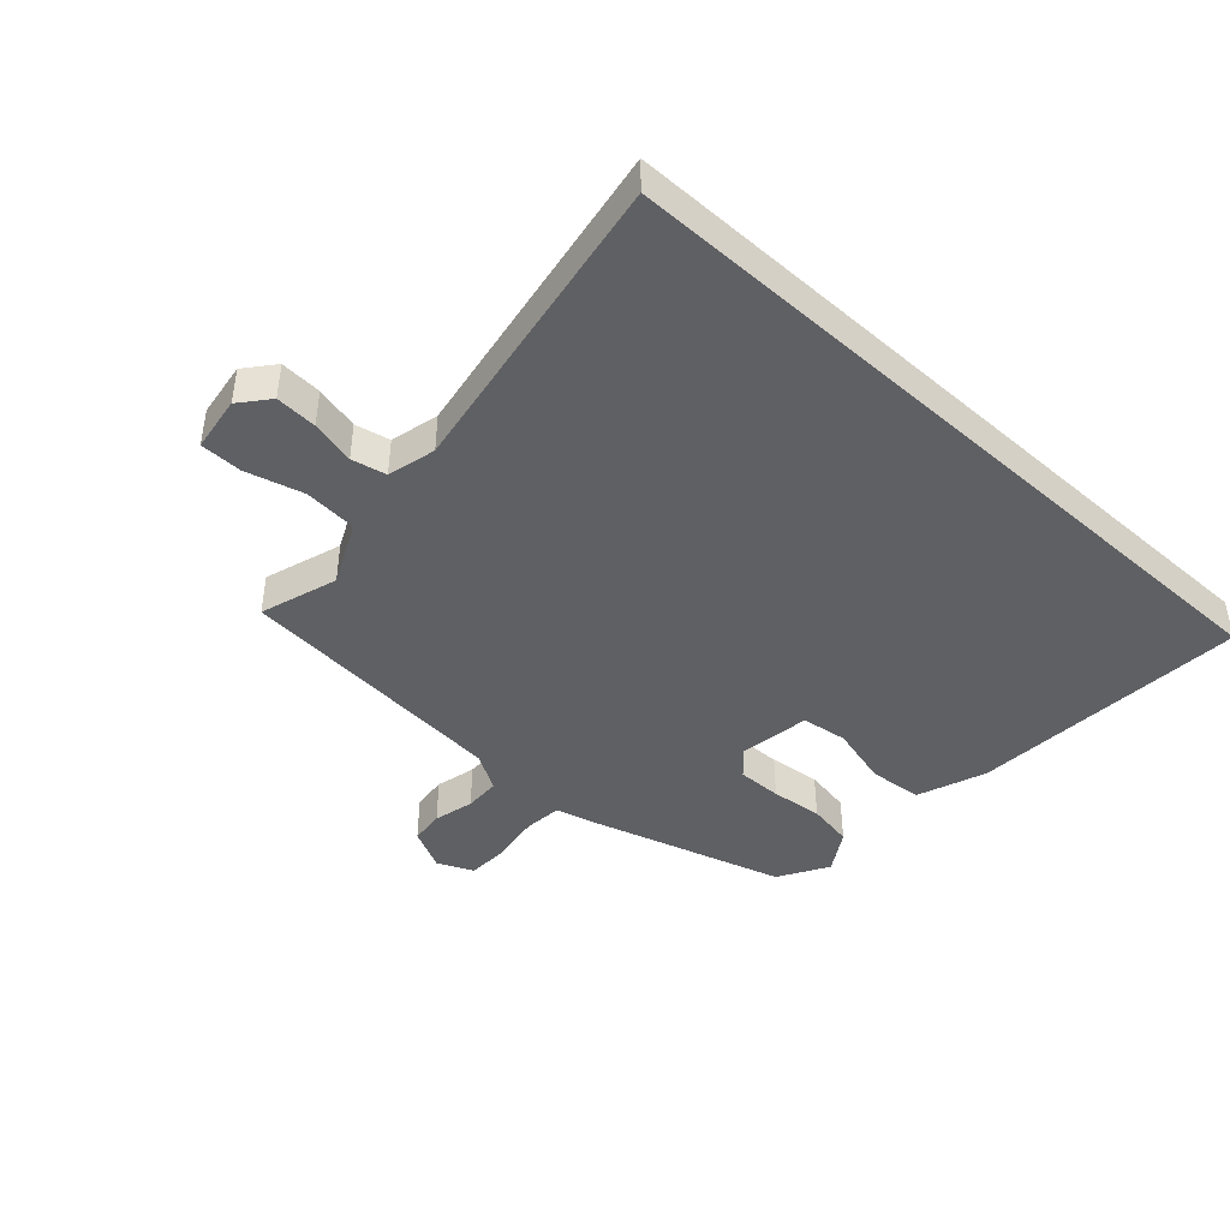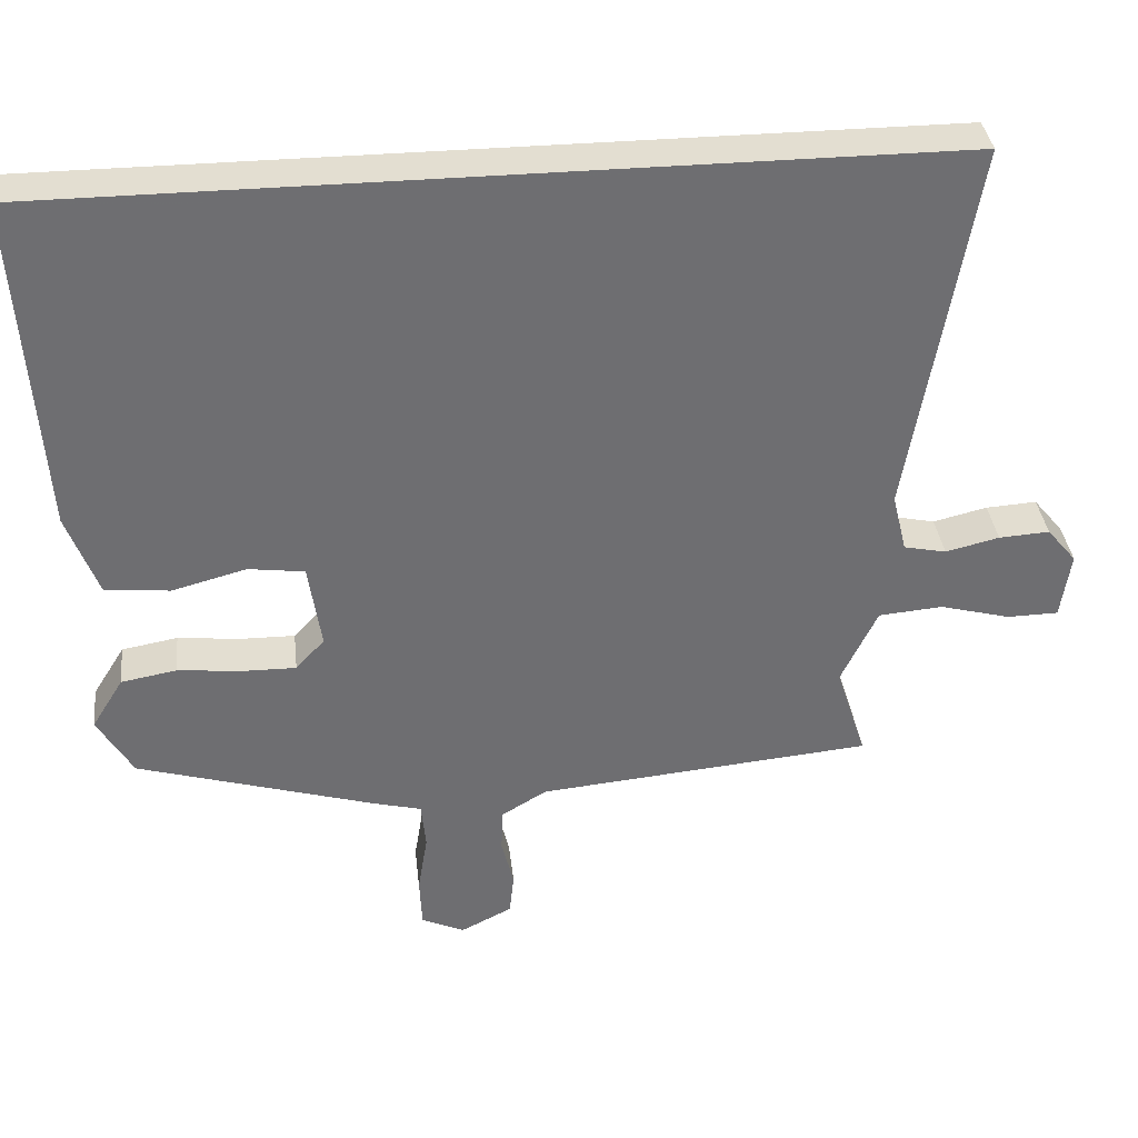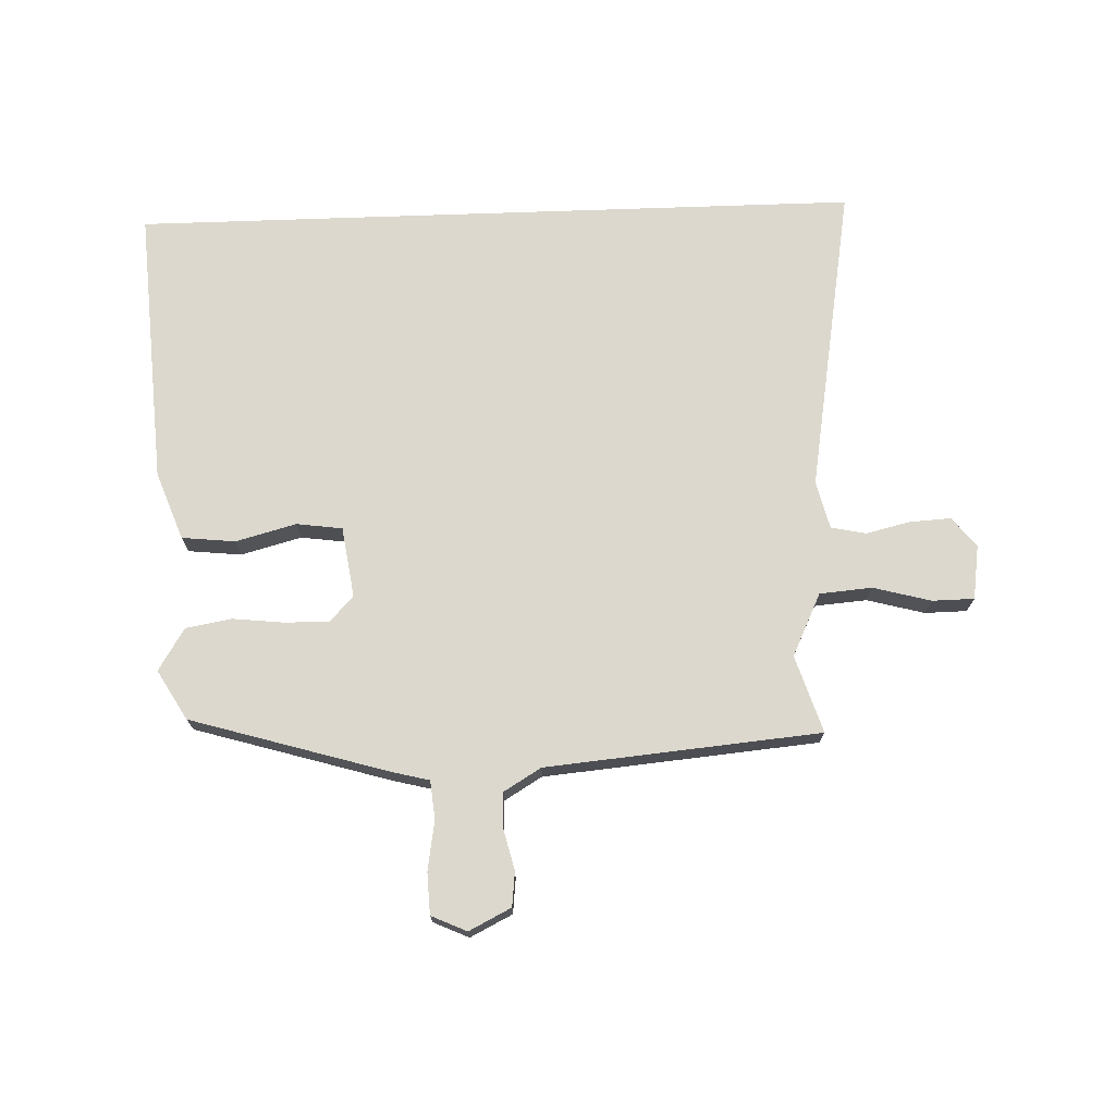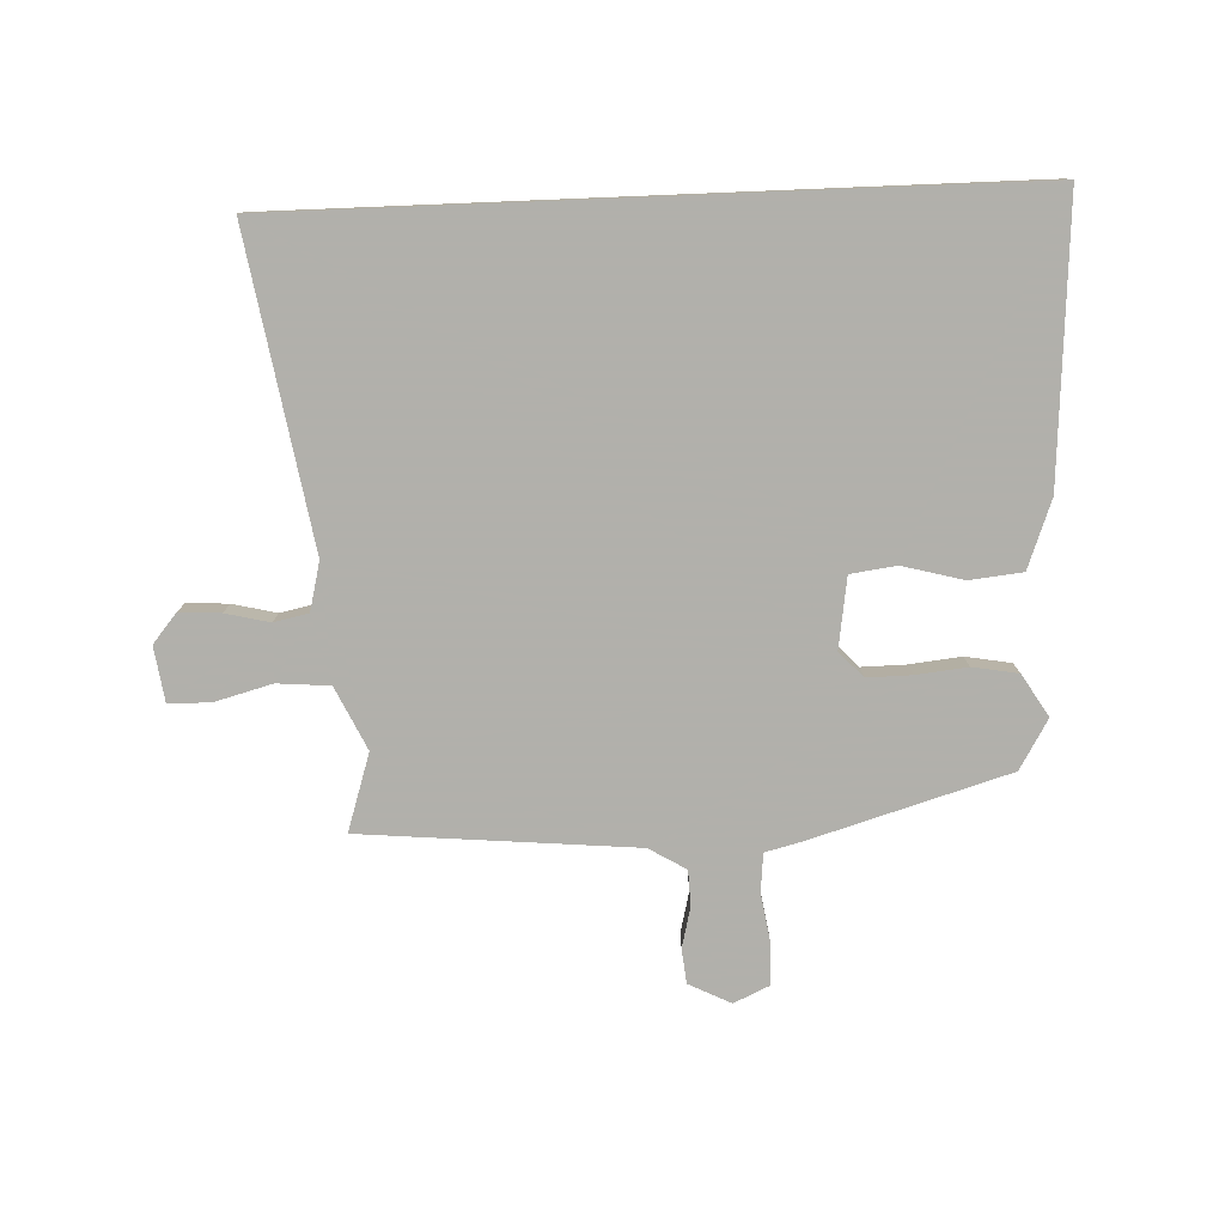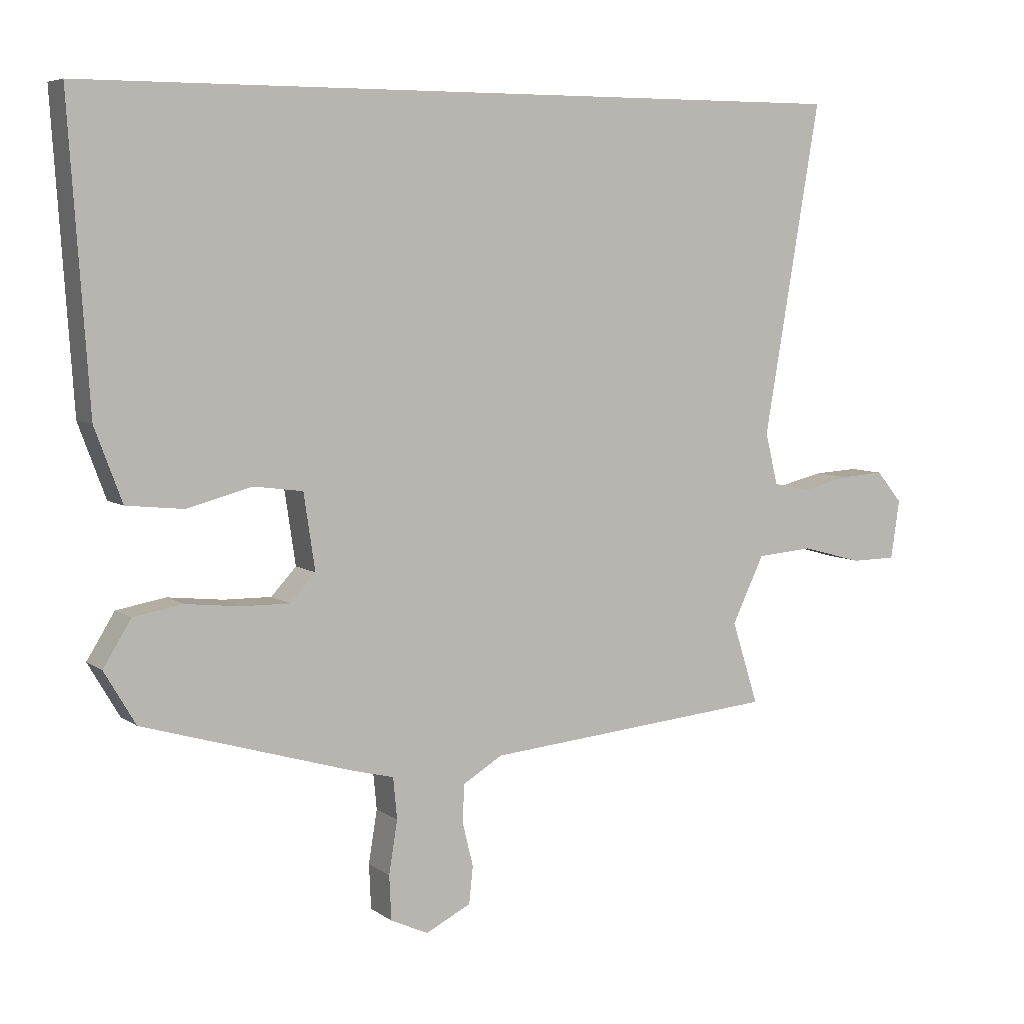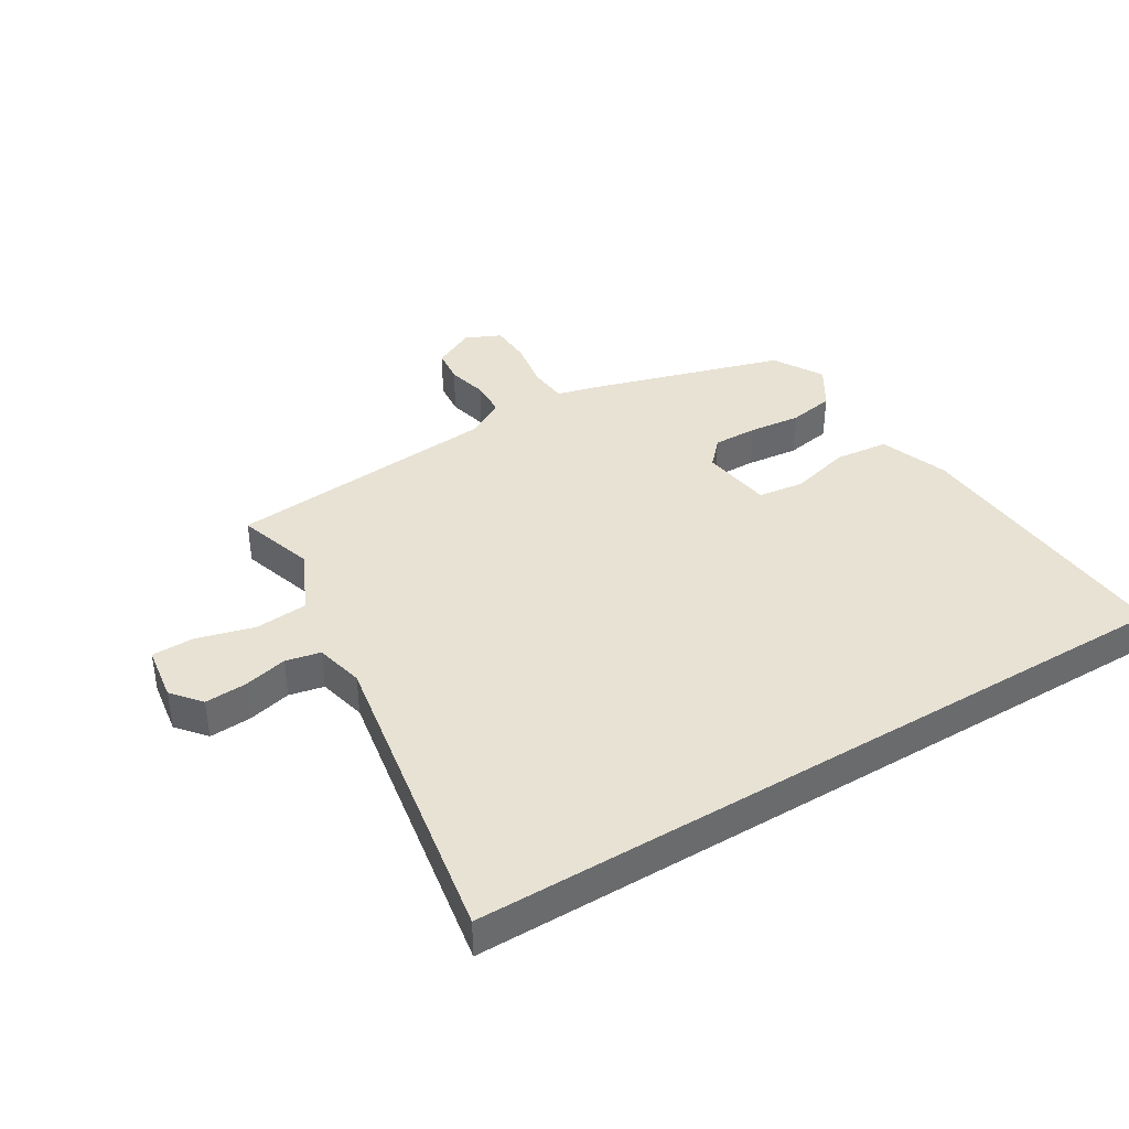
<metadata>
{"format":"obj","ext":"obj","renderer":"f3d","projection":"perspective","resolution":1024,"background":"white","views":[{"elev":-43.4,"azim":-42.4,"up":"+Y"},{"elev":36.0,"azim":173.4,"up":"+Z"},{"elev":72.4,"azim":178.0,"up":"+Y"},{"elev":-78.5,"azim":2.3,"up":"+Y"},{"elev":6.3,"azim":152.2,"up":"+Z"},{"elev":39.7,"azim":-31.2,"up":"+Y"}]}
</metadata>
<code>
v -0.628 0.07 0.5
v 0.551 0.07 0.5
v 0.521 0.07 0.052
v 0.48 0.07 -0.058
v 0.394 0.07 -0.067
v 0.296 0.07 -0.041
v 0.222 0.07 -0.051
v 0.205 0.07 -0.165
v 0.243 0.07 -0.206
v 0.315 0.07 -0.205
v 0.398 0.07 -0.196
v 0.472 0.07 -0.209
v 0.514 0.07 -0.277
v 0.467 0.07 -0.357
v 0.151 0.07 -0.451
v 0.088 0.07 -0.467
v 0.082 0.07 -0.529
v 0.095 0.07 -0.609
v 0.092 0.07 -0.676
v 0.035 0.07 -0.702
v -0.033 0.07 -0.668
v -0.039 0.07 -0.612
v -0.023 0.07 -0.547
v -0.025 0.07 -0.489
v -0.085 0.07 -0.453
v -0.528 0.07 -0.413
v -0.488 0.07 -0.288
v -0.536 0.07 -0.187
v -0.621 0.07 -0.18
v -0.714 0.07 -0.205
v -0.782 0.07 -0.204
v -0.795 0.07 -0.115
v -0.756 0.07 -0.068
v -0.689 0.07 -0.072
v -0.618 0.07 -0.089
v -0.562 0.07 -0.077
v -0.543 0.07 0.001
v -0.628 0 0.5
v 0.551 0 0.5
v 0.521 0 0.052
v 0.48 0 -0.058
v 0.394 0 -0.067
v 0.296 0 -0.041
v 0.222 0 -0.051
v 0.205 0 -0.165
v 0.243 0 -0.206
v 0.315 0 -0.205
v 0.398 0 -0.196
v 0.472 0 -0.209
v 0.514 0 -0.277
v 0.467 0 -0.357
v 0.151 0 -0.451
v 0.088 0 -0.467
v 0.082 0 -0.529
v 0.095 0 -0.609
v 0.092 0 -0.676
v 0.035 0 -0.702
v -0.033 0 -0.668
v -0.039 0 -0.612
v -0.023 0 -0.547
v -0.025 0 -0.489
v -0.085 0 -0.453
v -0.528 0 -0.413
v -0.488 0 -0.288
v -0.536 0 -0.187
v -0.621 0 -0.18
v -0.714 0 -0.205
v -0.782 0 -0.204
v -0.795 0 -0.115
v -0.756 0 -0.068
v -0.689 0 -0.072
v -0.618 0 -0.089
v -0.562 0 -0.077
v -0.543 0 0.001
f 33 34 35
f 32 33 35
f 31 32 35
f 30 31 35
f 29 30 35
f 28 29 35 36
f 27 28 36 37
f 25 26 27
f 21 22 23
f 20 21 23
f 19 20 23
f 18 19 23
f 17 18 23
f 16 17 23 24
f 16 24 25
f 15 16 25
f 14 15 25
f 13 14 25
f 12 13 25
f 11 12 25
f 10 11 25
f 4 5 6
f 3 4 6
f 2 3 6
f 1 2 6
f 1 6 7
f 37 1 7 8
f 9 10 25 27
f 8 9 27 37
f 72 71 70
f 72 70 69
f 72 69 68
f 72 68 67
f 72 67 66
f 73 72 66 65
f 74 73 65 64
f 64 63 62
f 60 59 58
f 60 58 57
f 60 57 56
f 60 56 55
f 60 55 54
f 61 60 54 53
f 62 61 53
f 62 53 52
f 62 52 51
f 62 51 50
f 62 50 49
f 62 49 48
f 62 48 47
f 43 42 41
f 43 41 40
f 43 40 39
f 43 39 38
f 44 43 38
f 45 44 38 74
f 64 62 47 46
f 74 64 46 45
f 1 38 39 2
f 2 39 40 3
f 3 40 41 4
f 4 41 42 5
f 5 42 43 6
f 6 43 44 7
f 7 44 45 8
f 8 45 46 9
f 9 46 47 10
f 10 47 48 11
f 11 48 49 12
f 12 49 50 13
f 13 50 51 14
f 14 51 52 15
f 15 52 53 16
f 16 53 54 17
f 17 54 55 18
f 18 55 56 19
f 19 56 57 20
f 20 57 58 21
f 21 58 59 22
f 22 59 60 23
f 23 60 61 24
f 24 61 62 25
f 25 62 63 26
f 26 63 64 27
f 27 64 65 28
f 28 65 66 29
f 29 66 67 30
f 30 67 68 31
f 31 68 69 32
f 32 69 70 33
f 33 70 71 34
f 34 71 72 35
f 35 72 73 36
f 36 73 74 37
f 37 74 38 1

</code>
